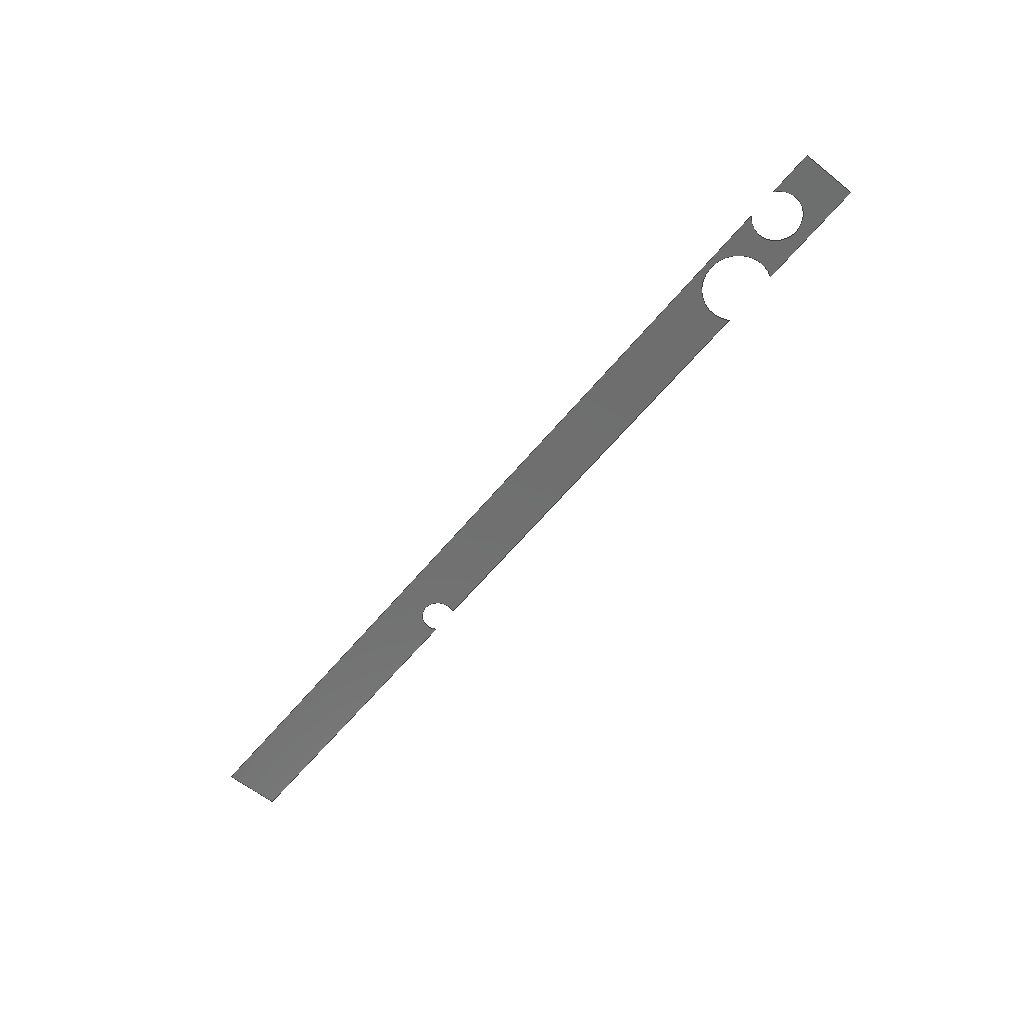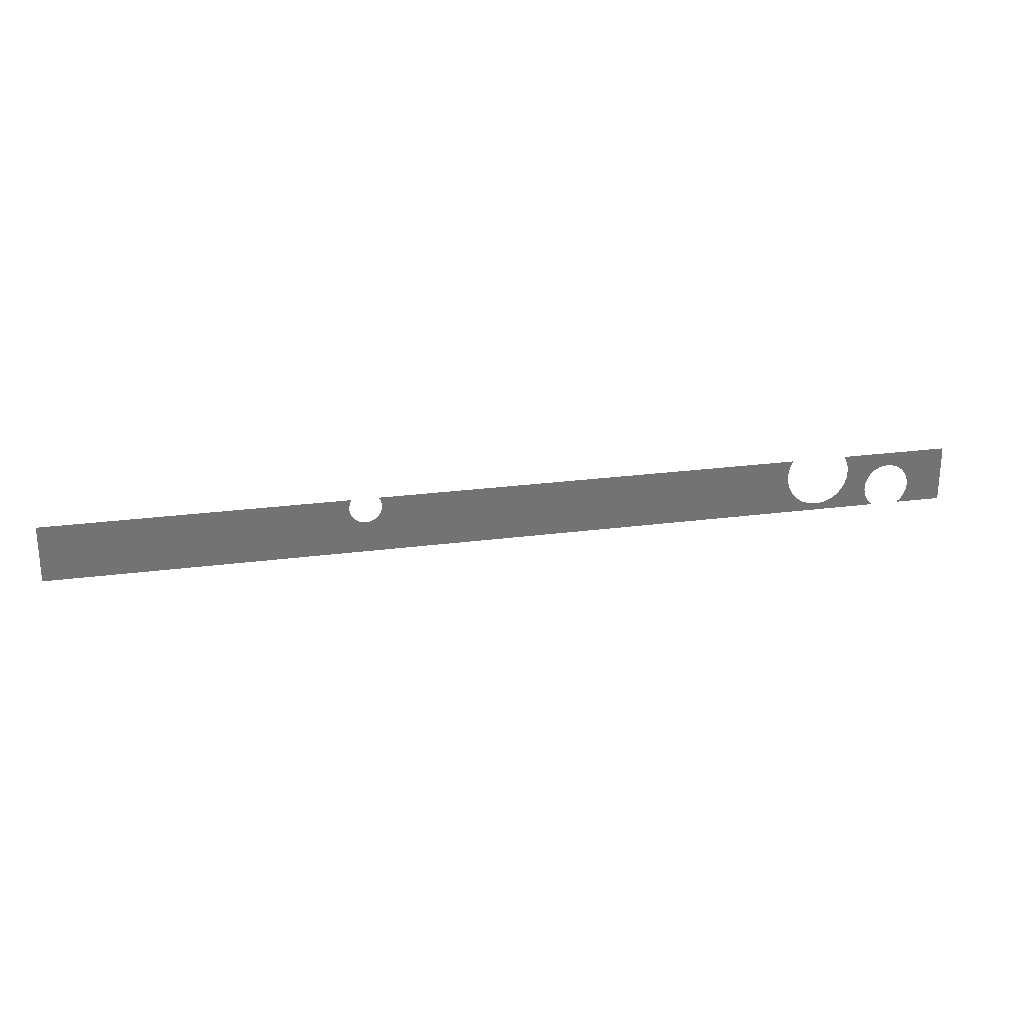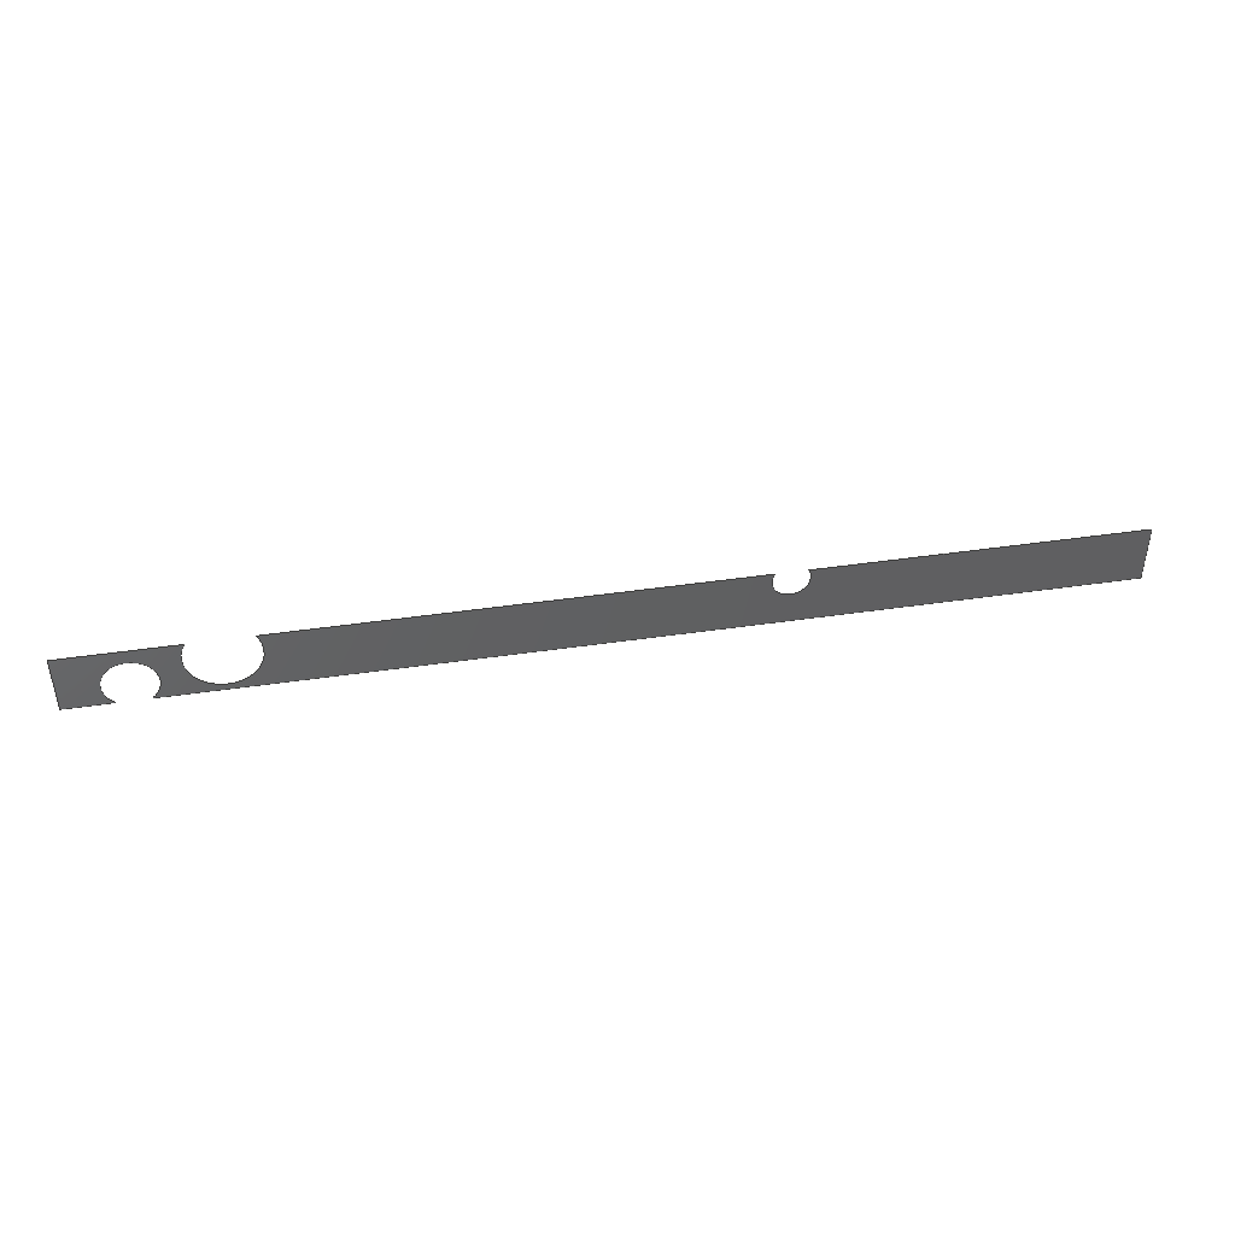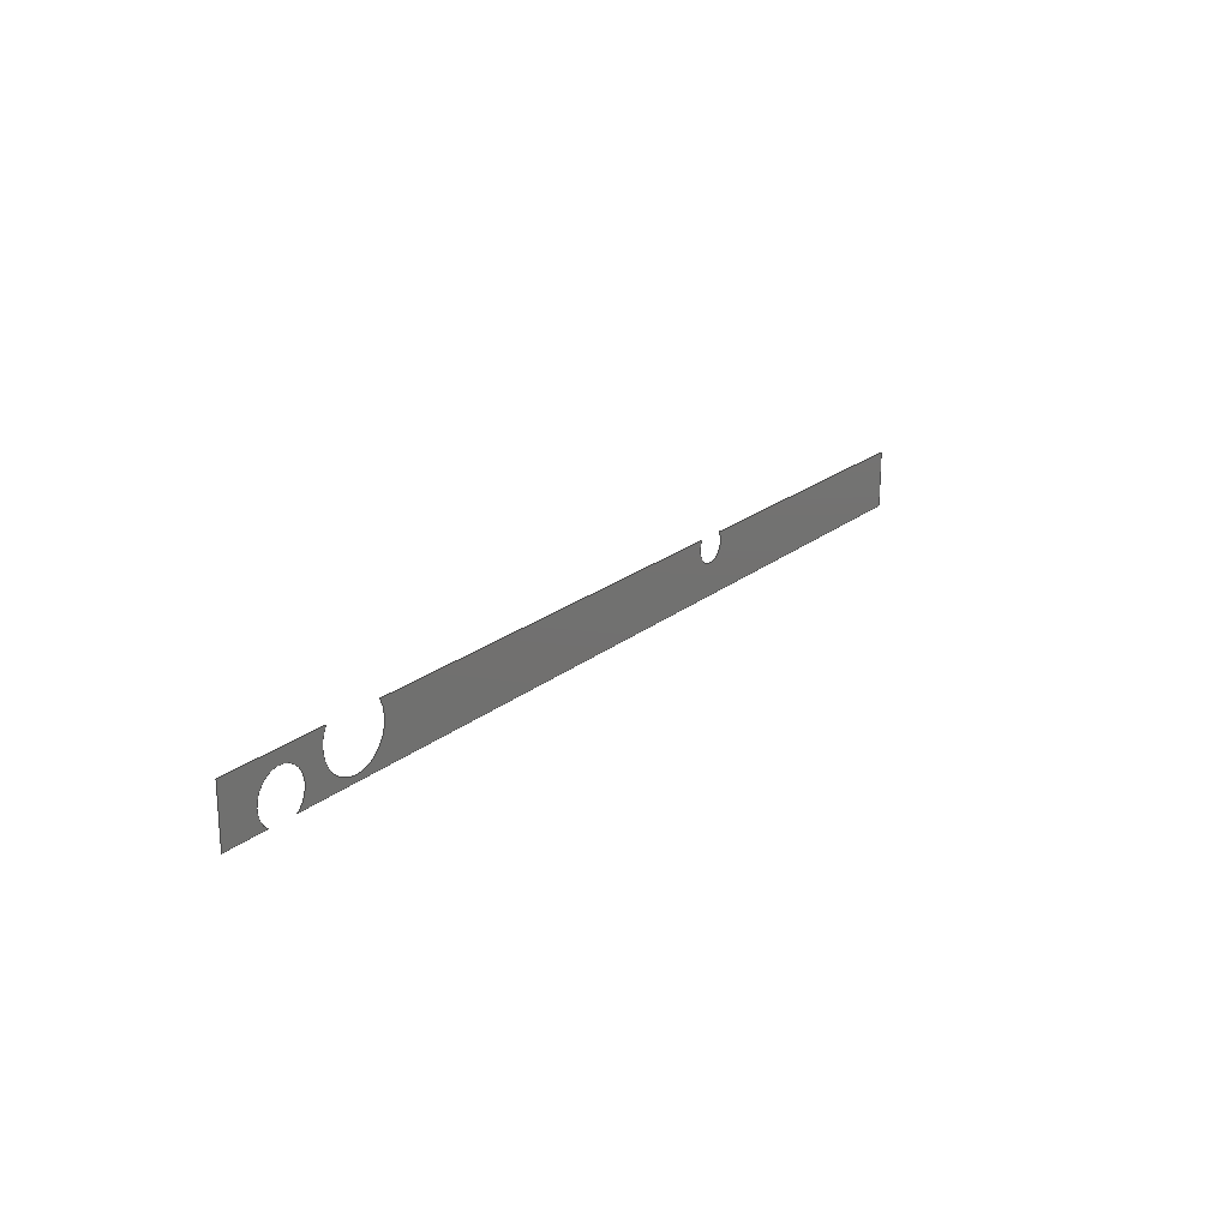
<metadata>
{"format":"step","ext":"step","renderer":"f3d","projection":"perspective","resolution":1024,"background":"white","views":[{"elev":-60.4,"azim":50.8,"up":"+Z"},{"elev":24.5,"azim":-12.3,"up":"+Y"},{"elev":43.6,"azim":170.1,"up":"+Y"},{"elev":21.1,"azim":125.2,"up":"+Y"}]}
</metadata>
<code>
ISO-10303-21;
DATA;
#1 = APPLICATION_PROTOCOL_DEFINITION('international standard',
  'automotive_design',2000,#2);
#2 = APPLICATION_CONTEXT(
  'core data for automotive mechanical design processes');
#3 = SHAPE_DEFINITION_REPRESENTATION(#4,#10);
#4 = PRODUCT_DEFINITION_SHAPE('','',#5);
#5 = PRODUCT_DEFINITION('design','',#6,#9);
#6 = PRODUCT_DEFINITION_FORMATION('','',#7);
#7 = PRODUCT('Open CASCADE STEP translator 7.7 21',
  'Open CASCADE STEP translator 7.7 21','',(#8));
#8 = PRODUCT_CONTEXT('',#2,'mechanical');
#9 = PRODUCT_DEFINITION_CONTEXT('part definition',#2,'design');
#10 = MANIFOLD_SURFACE_SHAPE_REPRESENTATION('',(#11,#15),#239);
#11 = AXIS2_PLACEMENT_3D('',#12,#13,#14);
#12 = CARTESIAN_POINT('',(0,0,0));
#13 = DIRECTION('',(0,0,1));
#14 = DIRECTION('',(1,0,-0));
#15 = SHELL_BASED_SURFACE_MODEL('',(#16));
#16 = OPEN_SHELL('',(#17));
#17 = ADVANCED_FACE('',(#18),#33,.T.);
#18 = FACE_BOUND('',#19,.T.);
#19 = EDGE_LOOP('',(#20,#44,#60,#76,#92,#109,#126,#142,#158,#174,#191,
    #208,#224));
#20 = ORIENTED_EDGE('',*,*,#21,.F.);
#21 = EDGE_CURVE('',#22,#24,#26,.T.);
#22 = VERTEX_POINT('',#23);
#23 = CARTESIAN_POINT('',(3.272,0.6095,0));
#24 = VERTEX_POINT('',#25);
#25 = CARTESIAN_POINT('',(3.612,0.5164,0));
#26 = SURFACE_CURVE('',#27,(#32),.PCURVE_S1);
#27 = ELLIPSE('',#28,0.1826,0.1826);
#28 = AXIS2_PLACEMENT_3D('',#29,#30,#31);
#29 = CARTESIAN_POINT('',(3.429,0.5164,0));
#30 = DIRECTION('',(0,0,1));
#31 = DIRECTION('',(1,0,-0));
#32 = PCURVE('',#33,#38);
#33 = PLANE('',#34);
#34 = AXIS2_PLACEMENT_3D('',#35,#36,#37);
#35 = CARTESIAN_POINT('',(5.04,0.3048,0));
#36 = DIRECTION('',(0,0,1));
#37 = DIRECTION('',(1,0,-0));
#38 = DEFINITIONAL_REPRESENTATION('',(#39),#43);
#39 = CIRCLE('',#40,0.1826);
#40 = AXIS2_PLACEMENT_2D('',#41,#42);
#41 = CARTESIAN_POINT('',(-1.611,0.2117));
#42 = DIRECTION('',(1,0));
#43 = ( GEOMETRIC_REPRESENTATION_CONTEXT(2) 
PARAMETRIC_REPRESENTATION_CONTEXT() REPRESENTATION_CONTEXT('2D SPACE',''
  ) );
#44 = ORIENTED_EDGE('',*,*,#45,.T.);
#45 = EDGE_CURVE('',#22,#46,#48,.T.);
#46 = VERTEX_POINT('',#47);
#47 = CARTESIAN_POINT('',(0,0.6095,0));
#48 = SURFACE_CURVE('',#49,(#53),.PCURVE_S1);
#49 = LINE('',#50,#51);
#50 = CARTESIAN_POINT('',(10.08,0.6095,0));
#51 = VECTOR('',#52,1);
#52 = DIRECTION('',(-1,0,0));
#53 = PCURVE('',#33,#54);
#54 = DEFINITIONAL_REPRESENTATION('',(#55),#59);
#55 = LINE('',#56,#57);
#56 = CARTESIAN_POINT('',(5.04,0.3048));
#57 = VECTOR('',#58,1);
#58 = DIRECTION('',(-1,0));
#59 = ( GEOMETRIC_REPRESENTATION_CONTEXT(2) 
PARAMETRIC_REPRESENTATION_CONTEXT() REPRESENTATION_CONTEXT('2D SPACE',''
  ) );
#60 = ORIENTED_EDGE('',*,*,#61,.T.);
#61 = EDGE_CURVE('',#46,#62,#64,.T.);
#62 = VERTEX_POINT('',#63);
#63 = CARTESIAN_POINT('',(0,0,0));
#64 = SURFACE_CURVE('',#65,(#69),.PCURVE_S1);
#65 = LINE('',#66,#67);
#66 = CARTESIAN_POINT('',(0,0.6095,0));
#67 = VECTOR('',#68,1);
#68 = DIRECTION('',(0,-1,0));
#69 = PCURVE('',#33,#70);
#70 = DEFINITIONAL_REPRESENTATION('',(#71),#75);
#71 = LINE('',#72,#73);
#72 = CARTESIAN_POINT('',(-5.04,0.3048));
#73 = VECTOR('',#74,1);
#74 = DIRECTION('',(0,-1));
#75 = ( GEOMETRIC_REPRESENTATION_CONTEXT(2) 
PARAMETRIC_REPRESENTATION_CONTEXT() REPRESENTATION_CONTEXT('2D SPACE',''
  ) );
#76 = ORIENTED_EDGE('',*,*,#77,.T.);
#77 = EDGE_CURVE('',#62,#78,#80,.T.);
#78 = VERTEX_POINT('',#79);
#79 = CARTESIAN_POINT('',(9.264,-8.563e-14,0));
#80 = SURFACE_CURVE('',#81,(#85),.PCURVE_S1);
#81 = LINE('',#82,#83);
#82 = CARTESIAN_POINT('',(0,0,0));
#83 = VECTOR('',#84,1);
#84 = DIRECTION('',(1,0,0));
#85 = PCURVE('',#33,#86);
#86 = DEFINITIONAL_REPRESENTATION('',(#87),#91);
#87 = LINE('',#88,#89);
#88 = CARTESIAN_POINT('',(-5.04,-0.3048));
#89 = VECTOR('',#90,1);
#90 = DIRECTION('',(1,0));
#91 = ( GEOMETRIC_REPRESENTATION_CONTEXT(2) 
PARAMETRIC_REPRESENTATION_CONTEXT() REPRESENTATION_CONTEXT('2D SPACE',''
  ) );
#92 = ORIENTED_EDGE('',*,*,#93,.F.);
#93 = EDGE_CURVE('',#94,#78,#96,.T.);
#94 = VERTEX_POINT('',#95);
#95 = CARTESIAN_POINT('',(9.691,0.2082,0));
#96 = SURFACE_CURVE('',#97,(#102),.PCURVE_S1);
#97 = ELLIPSE('',#98,0.2644,0.2644);
#98 = AXIS2_PLACEMENT_3D('',#99,#100,#101);
#99 = CARTESIAN_POINT('',(9.427,0.2082,0));
#100 = DIRECTION('',(0,0,1));
#101 = DIRECTION('',(1,0,-0));
#102 = PCURVE('',#33,#103);
#103 = DEFINITIONAL_REPRESENTATION('',(#104),#108);
#104 = CIRCLE('',#105,0.2644);
#105 = AXIS2_PLACEMENT_2D('',#106,#107);
#106 = CARTESIAN_POINT('',(4.387,-0.09653));
#107 = DIRECTION('',(1,0));
#108 = ( GEOMETRIC_REPRESENTATION_CONTEXT(2) 
PARAMETRIC_REPRESENTATION_CONTEXT() REPRESENTATION_CONTEXT('2D SPACE',''
  ) );
#109 = ORIENTED_EDGE('',*,*,#110,.F.);
#110 = EDGE_CURVE('',#111,#94,#113,.T.);
#111 = VERTEX_POINT('',#112);
#112 = CARTESIAN_POINT('',(9.59,-8.196e-14,0));
#113 = SURFACE_CURVE('',#114,(#119),.PCURVE_S1);
#114 = ELLIPSE('',#115,0.2644,0.2644);
#115 = AXIS2_PLACEMENT_3D('',#116,#117,#118);
#116 = CARTESIAN_POINT('',(9.427,0.2082,0));
#117 = DIRECTION('',(0,0,1));
#118 = DIRECTION('',(1,0,-0));
#119 = PCURVE('',#33,#120);
#120 = DEFINITIONAL_REPRESENTATION('',(#121),#125);
#121 = CIRCLE('',#122,0.2644);
#122 = AXIS2_PLACEMENT_2D('',#123,#124);
#123 = CARTESIAN_POINT('',(4.387,-0.09653));
#124 = DIRECTION('',(1,0));
#125 = ( GEOMETRIC_REPRESENTATION_CONTEXT(2) 
PARAMETRIC_REPRESENTATION_CONTEXT() REPRESENTATION_CONTEXT('2D SPACE',''
  ) );
#126 = ORIENTED_EDGE('',*,*,#127,.T.);
#127 = EDGE_CURVE('',#111,#128,#130,.T.);
#128 = VERTEX_POINT('',#129);
#129 = CARTESIAN_POINT('',(10.08,0,0));
#130 = SURFACE_CURVE('',#131,(#135),.PCURVE_S1);
#131 = LINE('',#132,#133);
#132 = CARTESIAN_POINT('',(0,0,0));
#133 = VECTOR('',#134,1);
#134 = DIRECTION('',(1,0,0));
#135 = PCURVE('',#33,#136);
#136 = DEFINITIONAL_REPRESENTATION('',(#137),#141);
#137 = LINE('',#138,#139);
#138 = CARTESIAN_POINT('',(-5.04,-0.3048));
#139 = VECTOR('',#140,1);
#140 = DIRECTION('',(1,0));
#141 = ( GEOMETRIC_REPRESENTATION_CONTEXT(2) 
PARAMETRIC_REPRESENTATION_CONTEXT() REPRESENTATION_CONTEXT('2D SPACE',''
  ) );
#142 = ORIENTED_EDGE('',*,*,#143,.T.);
#143 = EDGE_CURVE('',#128,#144,#146,.T.);
#144 = VERTEX_POINT('',#145);
#145 = CARTESIAN_POINT('',(10.08,0.6095,0));
#146 = SURFACE_CURVE('',#147,(#151),.PCURVE_S1);
#147 = LINE('',#148,#149);
#148 = CARTESIAN_POINT('',(10.08,0,0));
#149 = VECTOR('',#150,1);
#150 = DIRECTION('',(0,1,0));
#151 = PCURVE('',#33,#152);
#152 = DEFINITIONAL_REPRESENTATION('',(#153),#157);
#153 = LINE('',#154,#155);
#154 = CARTESIAN_POINT('',(5.04,-0.3048));
#155 = VECTOR('',#156,1);
#156 = DIRECTION('',(0,1));
#157 = ( GEOMETRIC_REPRESENTATION_CONTEXT(2) 
PARAMETRIC_REPRESENTATION_CONTEXT() REPRESENTATION_CONTEXT('2D SPACE',''
  ) );
#158 = ORIENTED_EDGE('',*,*,#159,.T.);
#159 = EDGE_CURVE('',#144,#160,#162,.T.);
#160 = VERTEX_POINT('',#161);
#161 = CARTESIAN_POINT('',(8.901,0.6095,0));
#162 = SURFACE_CURVE('',#163,(#167),.PCURVE_S1);
#163 = LINE('',#164,#165);
#164 = CARTESIAN_POINT('',(10.08,0.6095,0));
#165 = VECTOR('',#166,1);
#166 = DIRECTION('',(-1,0,0));
#167 = PCURVE('',#33,#168);
#168 = DEFINITIONAL_REPRESENTATION('',(#169),#173);
#169 = LINE('',#170,#171);
#170 = CARTESIAN_POINT('',(5.04,0.3048));
#171 = VECTOR('',#172,1);
#172 = DIRECTION('',(-1,0));
#173 = ( GEOMETRIC_REPRESENTATION_CONTEXT(2) 
PARAMETRIC_REPRESENTATION_CONTEXT() REPRESENTATION_CONTEXT('2D SPACE',''
  ) );
#174 = ORIENTED_EDGE('',*,*,#175,.F.);
#175 = EDGE_CURVE('',#176,#160,#178,.T.);
#176 = VERTEX_POINT('',#177);
#177 = CARTESIAN_POINT('',(8.951,0.4264,0));
#178 = SURFACE_CURVE('',#179,(#184),.PCURVE_S1);
#179 = ELLIPSE('',#180,0.3642,0.3642);
#180 = AXIS2_PLACEMENT_3D('',#181,#182,#183);
#181 = CARTESIAN_POINT('',(8.586,0.4264,0));
#182 = DIRECTION('',(0,0,1));
#183 = DIRECTION('',(1,0,-0));
#184 = PCURVE('',#33,#185);
#185 = DEFINITIONAL_REPRESENTATION('',(#186),#190);
#186 = CIRCLE('',#187,0.3642);
#187 = AXIS2_PLACEMENT_2D('',#188,#189);
#188 = CARTESIAN_POINT('',(3.547,0.1217));
#189 = DIRECTION('',(1,0));
#190 = ( GEOMETRIC_REPRESENTATION_CONTEXT(2) 
PARAMETRIC_REPRESENTATION_CONTEXT() REPRESENTATION_CONTEXT('2D SPACE',''
  ) );
#191 = ORIENTED_EDGE('',*,*,#192,.F.);
#192 = EDGE_CURVE('',#193,#176,#195,.T.);
#193 = VERTEX_POINT('',#194);
#194 = CARTESIAN_POINT('',(8.272,0.6095,0));
#195 = SURFACE_CURVE('',#196,(#201),.PCURVE_S1);
#196 = ELLIPSE('',#197,0.3642,0.3642);
#197 = AXIS2_PLACEMENT_3D('',#198,#199,#200);
#198 = CARTESIAN_POINT('',(8.586,0.4264,0));
#199 = DIRECTION('',(0,0,1));
#200 = DIRECTION('',(1,0,-0));
#201 = PCURVE('',#33,#202);
#202 = DEFINITIONAL_REPRESENTATION('',(#203),#207);
#203 = CIRCLE('',#204,0.3642);
#204 = AXIS2_PLACEMENT_2D('',#205,#206);
#205 = CARTESIAN_POINT('',(3.547,0.1217));
#206 = DIRECTION('',(1,0));
#207 = ( GEOMETRIC_REPRESENTATION_CONTEXT(2) 
PARAMETRIC_REPRESENTATION_CONTEXT() REPRESENTATION_CONTEXT('2D SPACE',''
  ) );
#208 = ORIENTED_EDGE('',*,*,#209,.T.);
#209 = EDGE_CURVE('',#193,#210,#212,.T.);
#210 = VERTEX_POINT('',#211);
#211 = CARTESIAN_POINT('',(3.586,0.6095,0));
#212 = SURFACE_CURVE('',#213,(#217),.PCURVE_S1);
#213 = LINE('',#214,#215);
#214 = CARTESIAN_POINT('',(10.08,0.6095,0));
#215 = VECTOR('',#216,1);
#216 = DIRECTION('',(-1,0,0));
#217 = PCURVE('',#33,#218);
#218 = DEFINITIONAL_REPRESENTATION('',(#219),#223);
#219 = LINE('',#220,#221);
#220 = CARTESIAN_POINT('',(5.04,0.3048));
#221 = VECTOR('',#222,1);
#222 = DIRECTION('',(-1,0));
#223 = ( GEOMETRIC_REPRESENTATION_CONTEXT(2) 
PARAMETRIC_REPRESENTATION_CONTEXT() REPRESENTATION_CONTEXT('2D SPACE',''
  ) );
#224 = ORIENTED_EDGE('',*,*,#225,.F.);
#225 = EDGE_CURVE('',#24,#210,#226,.T.);
#226 = SURFACE_CURVE('',#227,(#232),.PCURVE_S1);
#227 = ELLIPSE('',#228,0.1826,0.1826);
#228 = AXIS2_PLACEMENT_3D('',#229,#230,#231);
#229 = CARTESIAN_POINT('',(3.429,0.5164,0));
#230 = DIRECTION('',(0,0,1));
#231 = DIRECTION('',(1,0,-0));
#232 = PCURVE('',#33,#233);
#233 = DEFINITIONAL_REPRESENTATION('',(#234),#238);
#234 = CIRCLE('',#235,0.1826);
#235 = AXIS2_PLACEMENT_2D('',#236,#237);
#236 = CARTESIAN_POINT('',(-1.611,0.2117));
#237 = DIRECTION('',(1,0));
#238 = ( GEOMETRIC_REPRESENTATION_CONTEXT(2) 
PARAMETRIC_REPRESENTATION_CONTEXT() REPRESENTATION_CONTEXT('2D SPACE',''
  ) );
#239 = ( GEOMETRIC_REPRESENTATION_CONTEXT(3) 
GLOBAL_UNCERTAINTY_ASSIGNED_CONTEXT((#243)) GLOBAL_UNIT_ASSIGNED_CONTEXT
((#240,#241,#242)) REPRESENTATION_CONTEXT('Context #1',
  '3D Context with UNIT and UNCERTAINTY') );
#240 = ( LENGTH_UNIT() NAMED_UNIT(*) SI_UNIT(.MILLI.,.METRE.) );
#241 = ( NAMED_UNIT(*) PLANE_ANGLE_UNIT() SI_UNIT($,.RADIAN.) );
#242 = ( NAMED_UNIT(*) SI_UNIT($,.STERADIAN.) SOLID_ANGLE_UNIT() );
#243 = UNCERTAINTY_MEASURE_WITH_UNIT(LENGTH_MEASURE(1e-07),#240,
  'distance_accuracy_value','confusion accuracy');
#244 = PRODUCT_RELATED_PRODUCT_CATEGORY('part',$,(#7));
ENDSEC;
END-ISO-10303-21;

</code>
